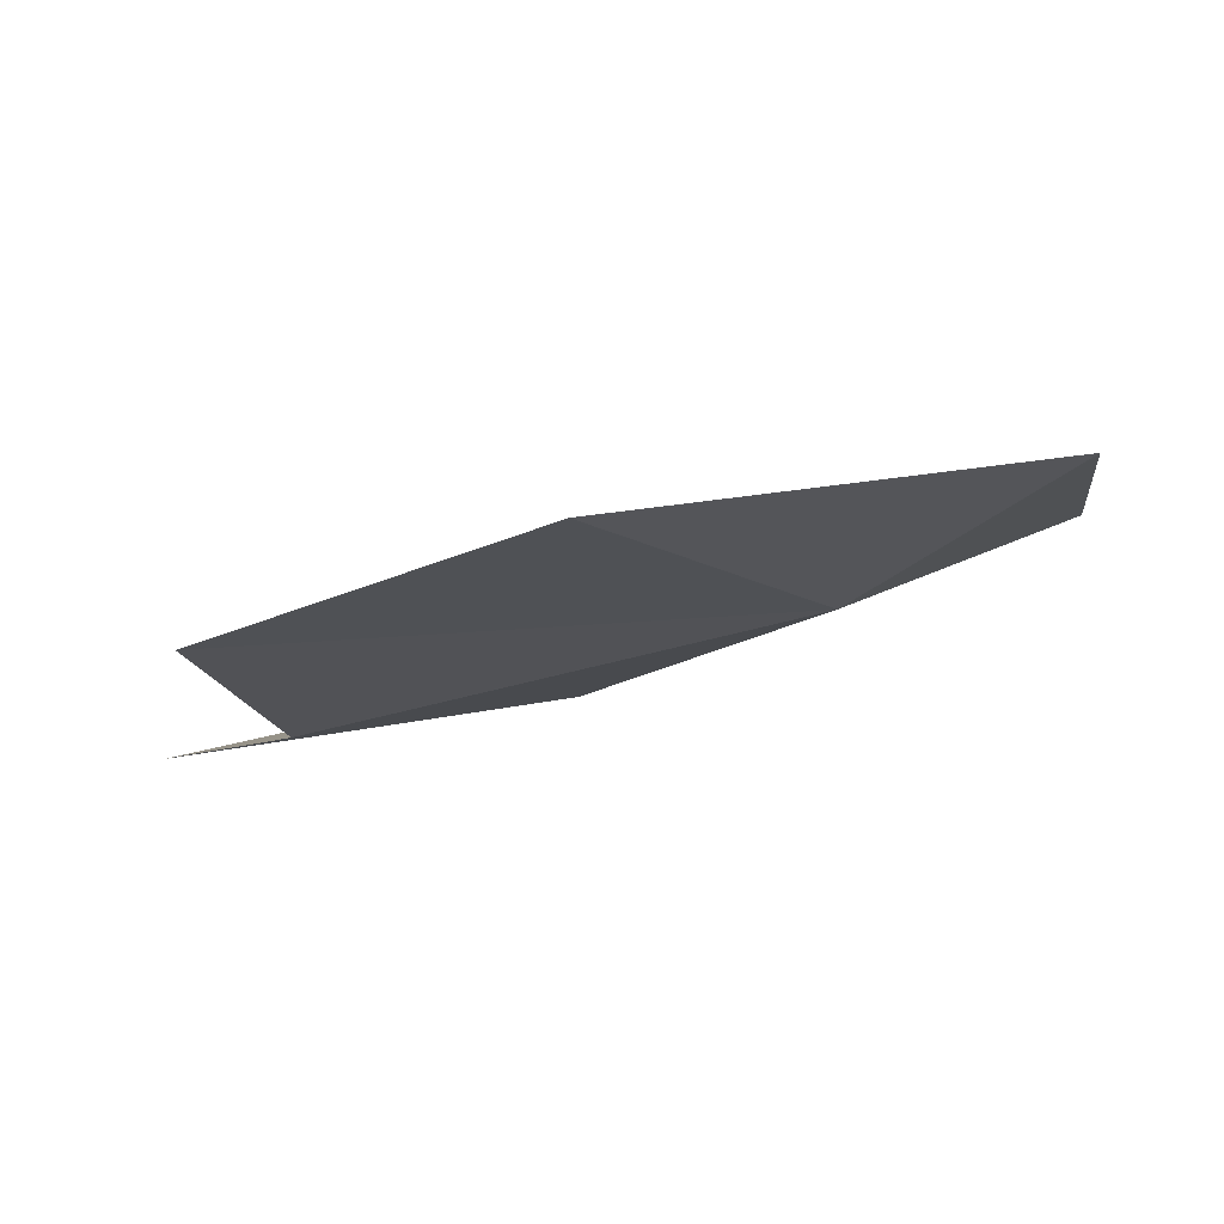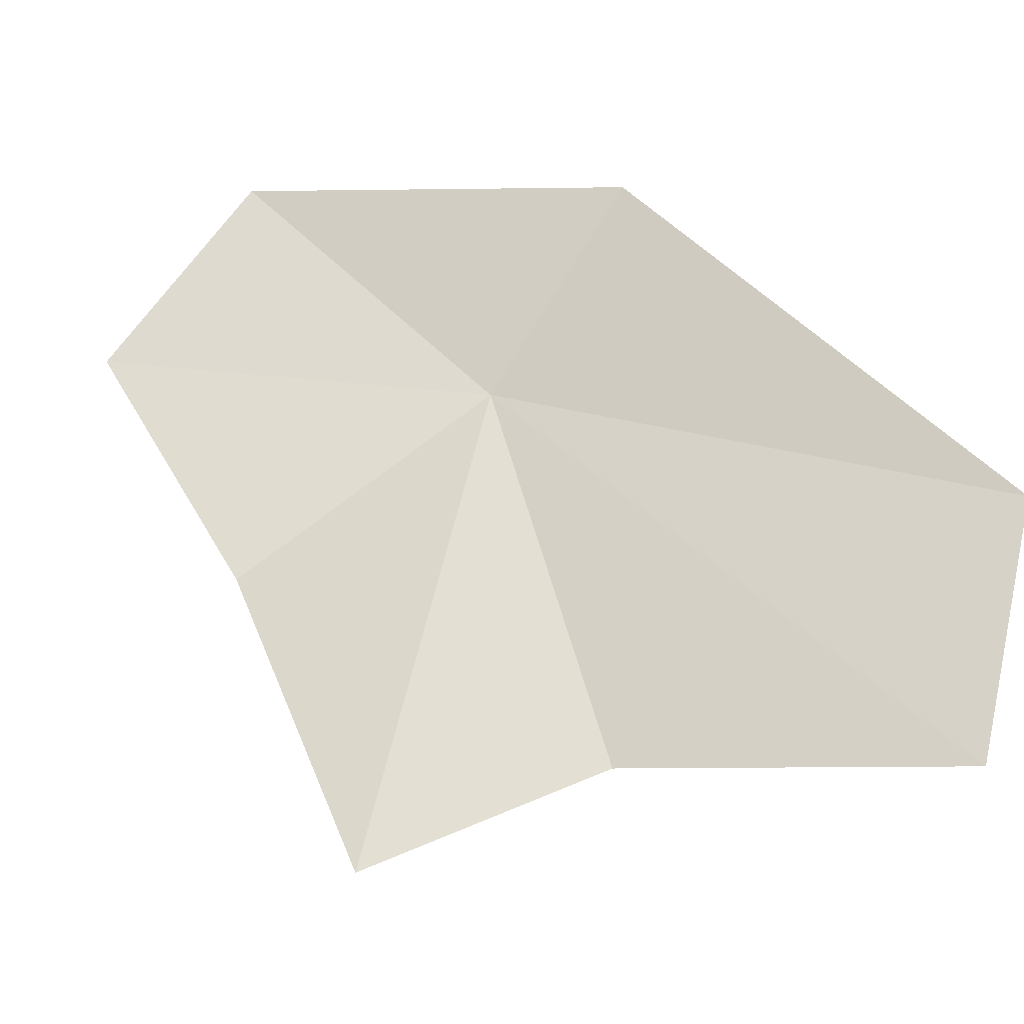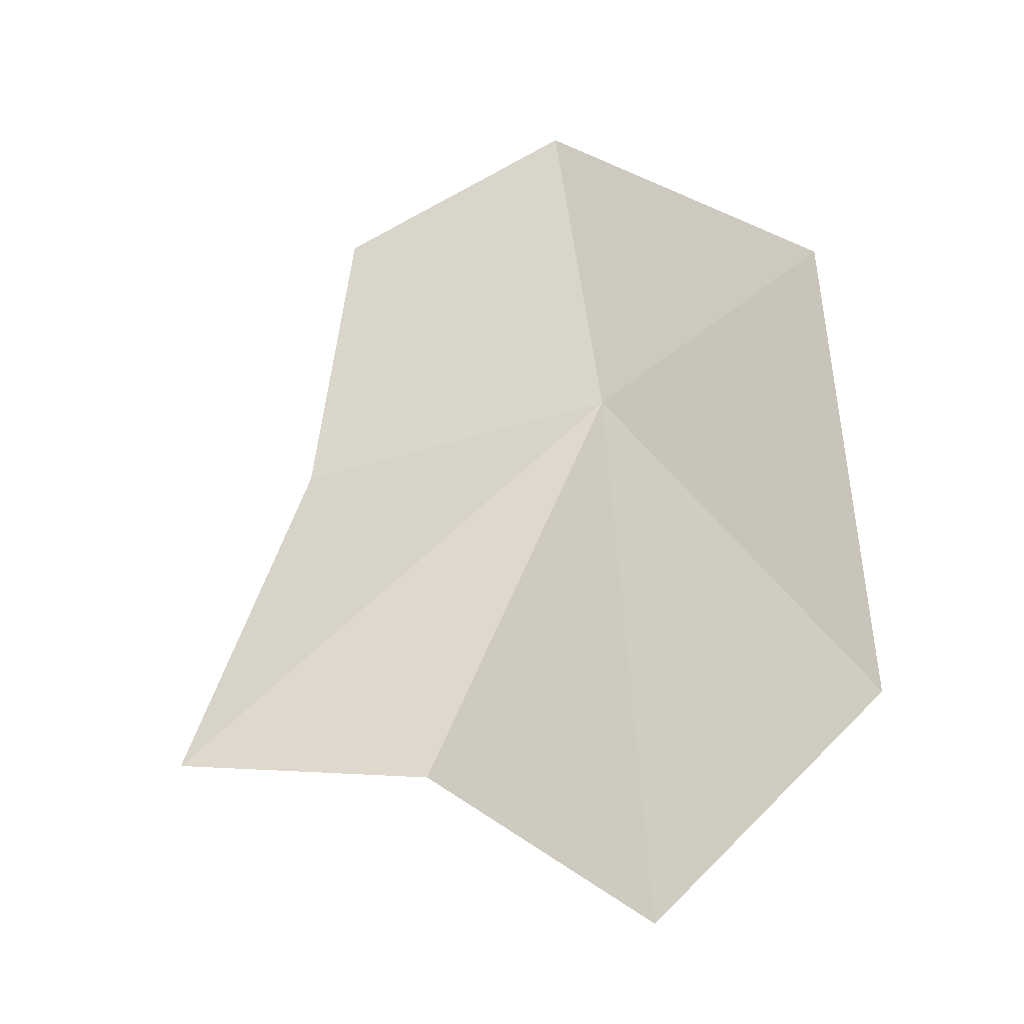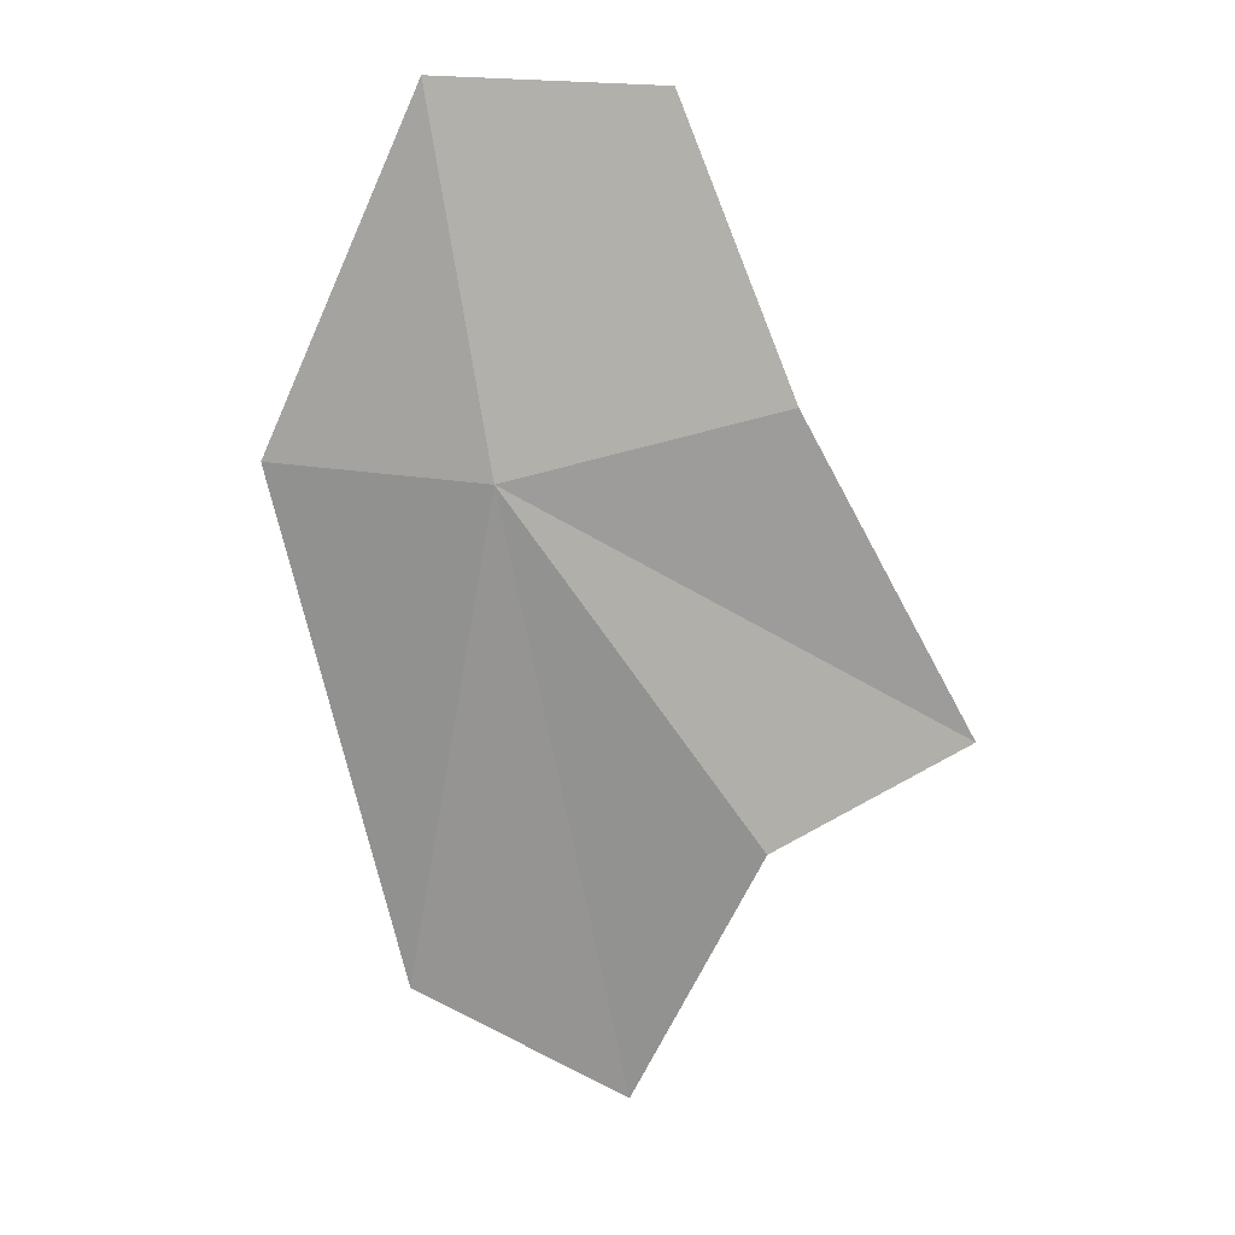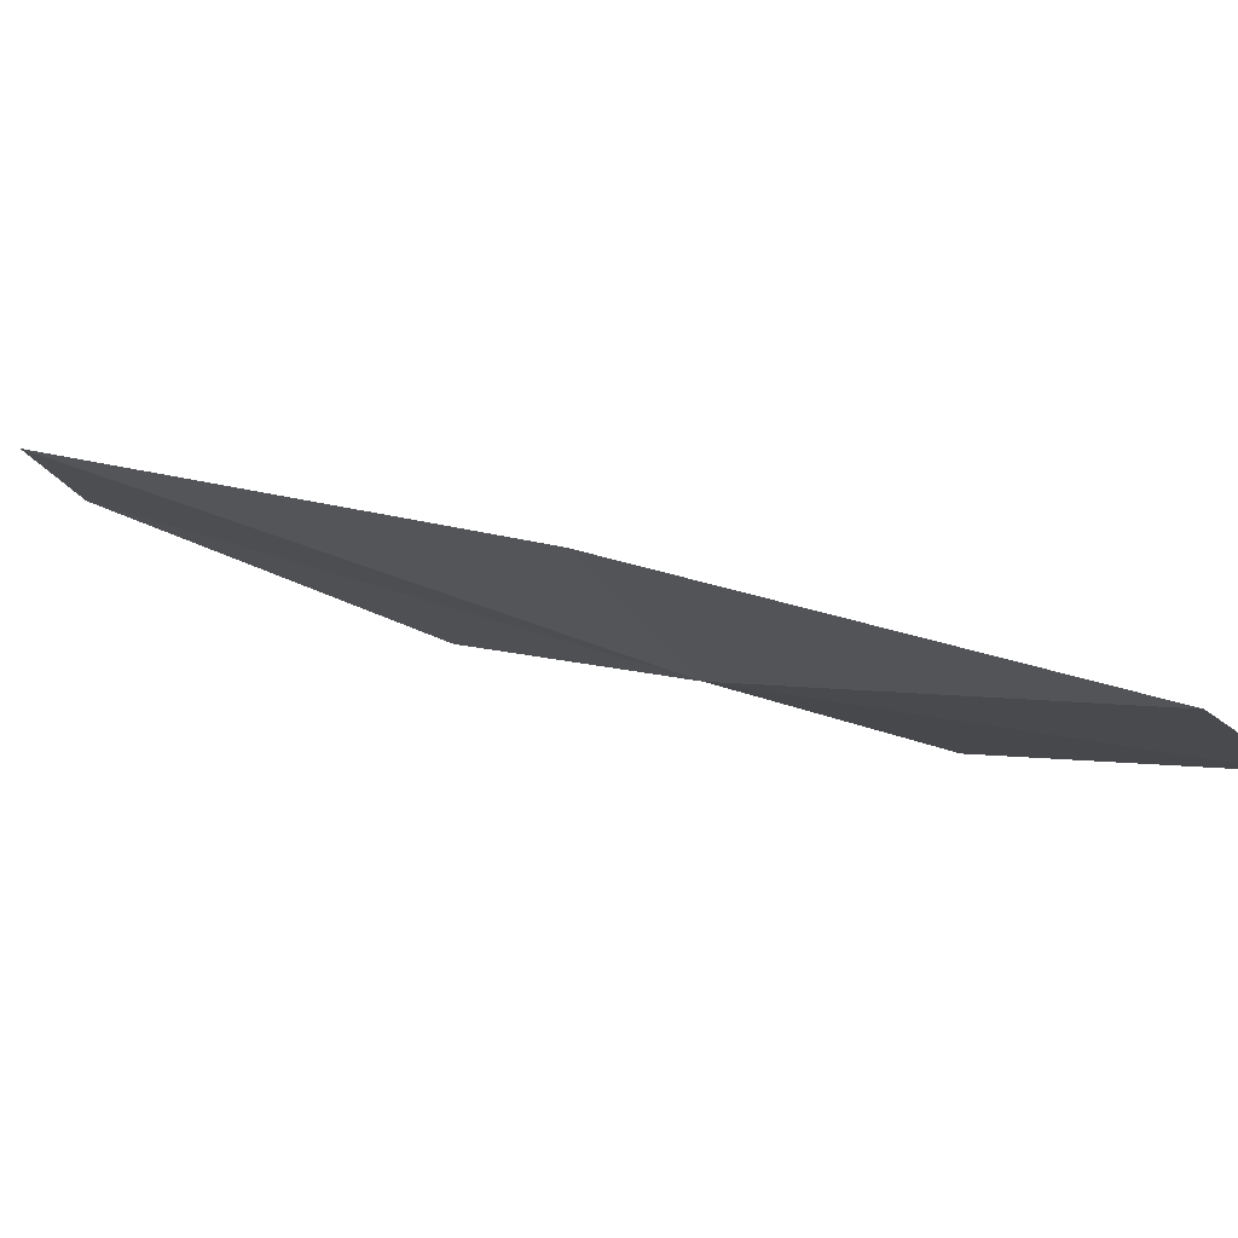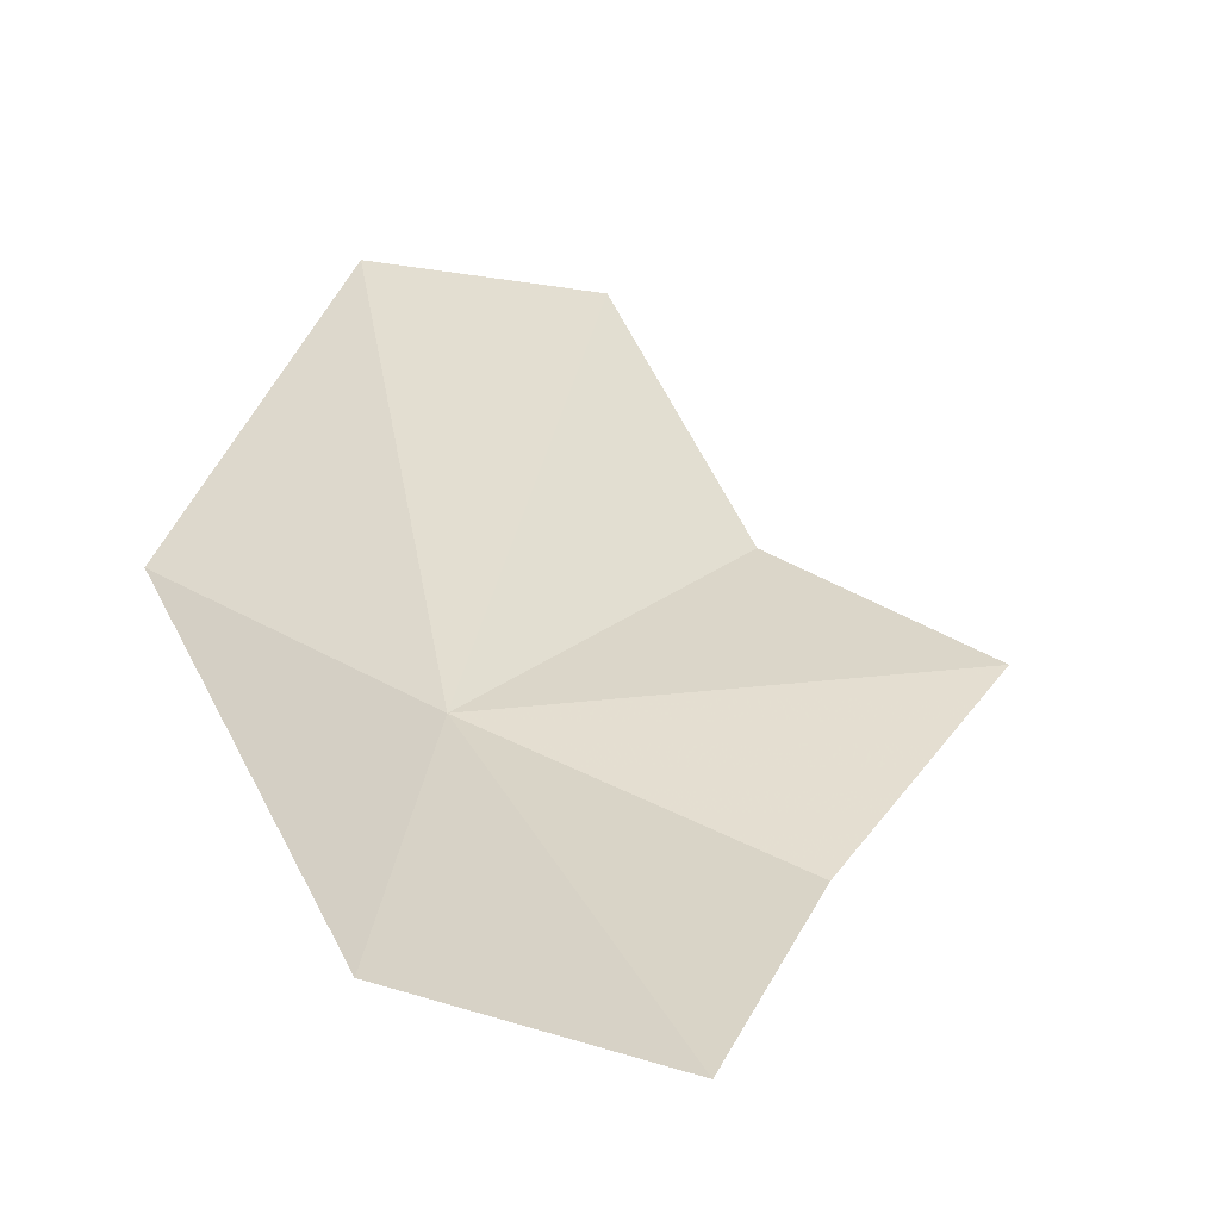
<metadata>
{"format":"obj","ext":"obj","renderer":"f3d","projection":"perspective","resolution":1024,"background":"white","views":[{"elev":8.2,"azim":-151.6,"up":"+Y"},{"elev":39.6,"azim":131.6,"up":"+Y"},{"elev":41.7,"azim":165.5,"up":"+Y"},{"elev":11.4,"azim":-15.0,"up":"+Z"},{"elev":12.0,"azim":-60.3,"up":"+Y"},{"elev":28.3,"azim":-2.9,"up":"+Y"}]}
</metadata>
<code>
v 0.08984 -0.4915 0.007126
v 0.1277 -0.504 0.09401
v 0.07642 -0.4826 0.09639
v 0.153 -0.5153 0.02507
v 0.1957 -0.5185 -0.05242
v 0.15 -0.5063 -0.07917
v 0.1243 -0.4804 -0.1462
v 0.07428 -0.4612 -0.1199
v 0.04173 -0.4612 0.009989
f 1 2 3
f 1 4 2
f 1 5 4
f 1 6 5
f 1 7 6
f 1 8 7
f 1 3 9
f 1 9 8

</code>
